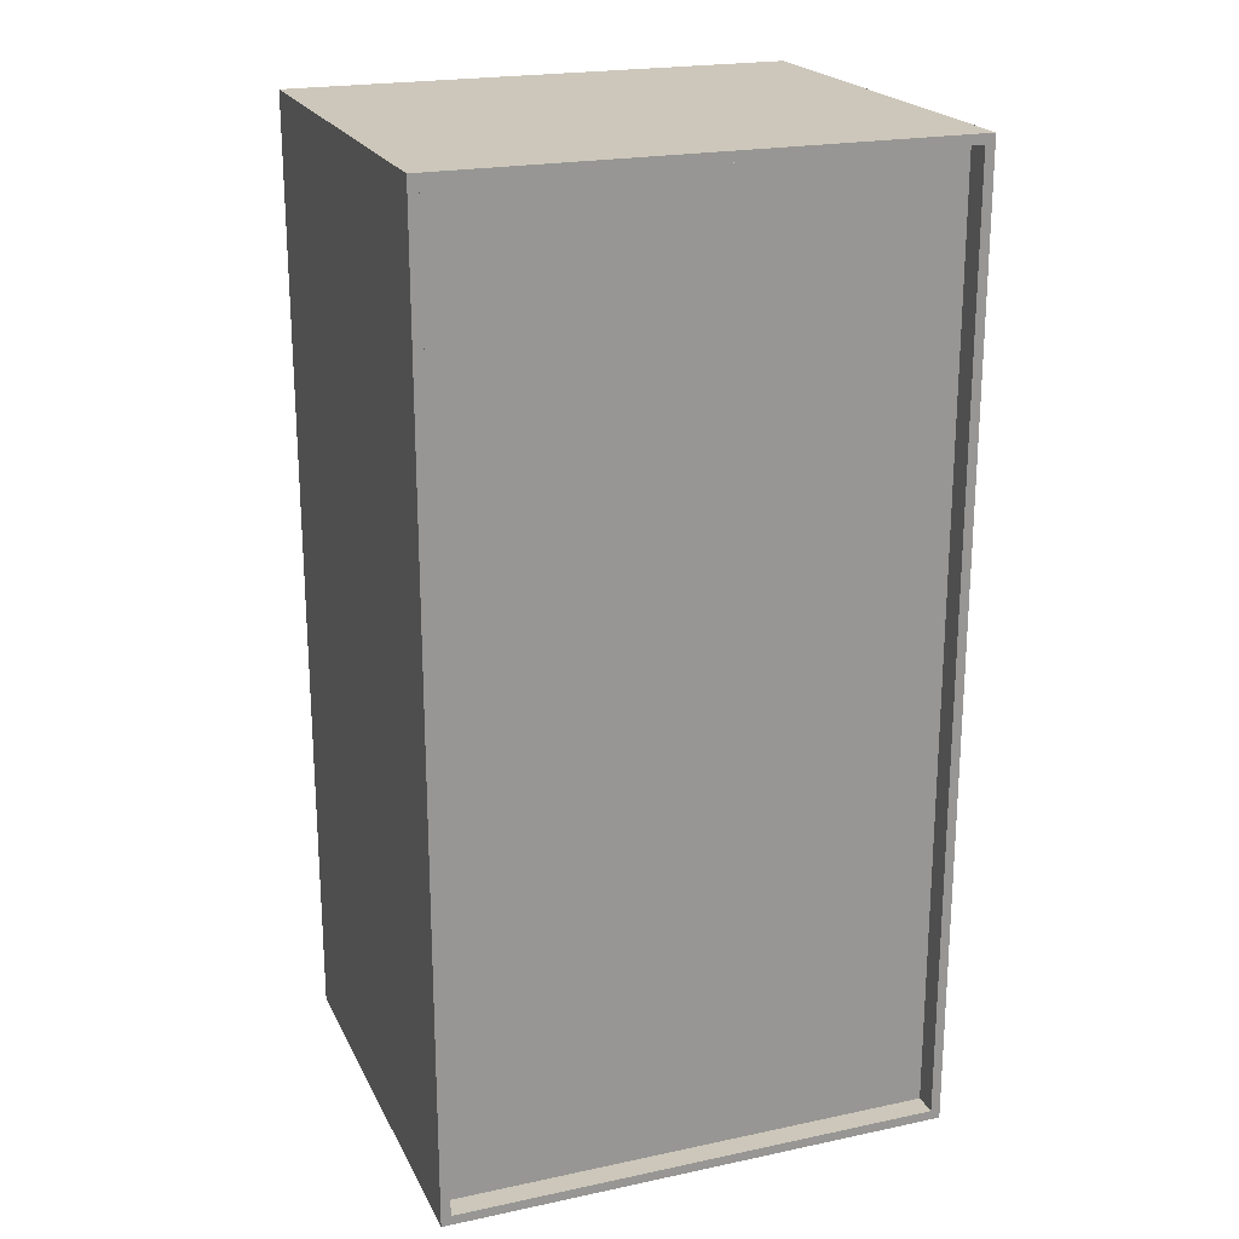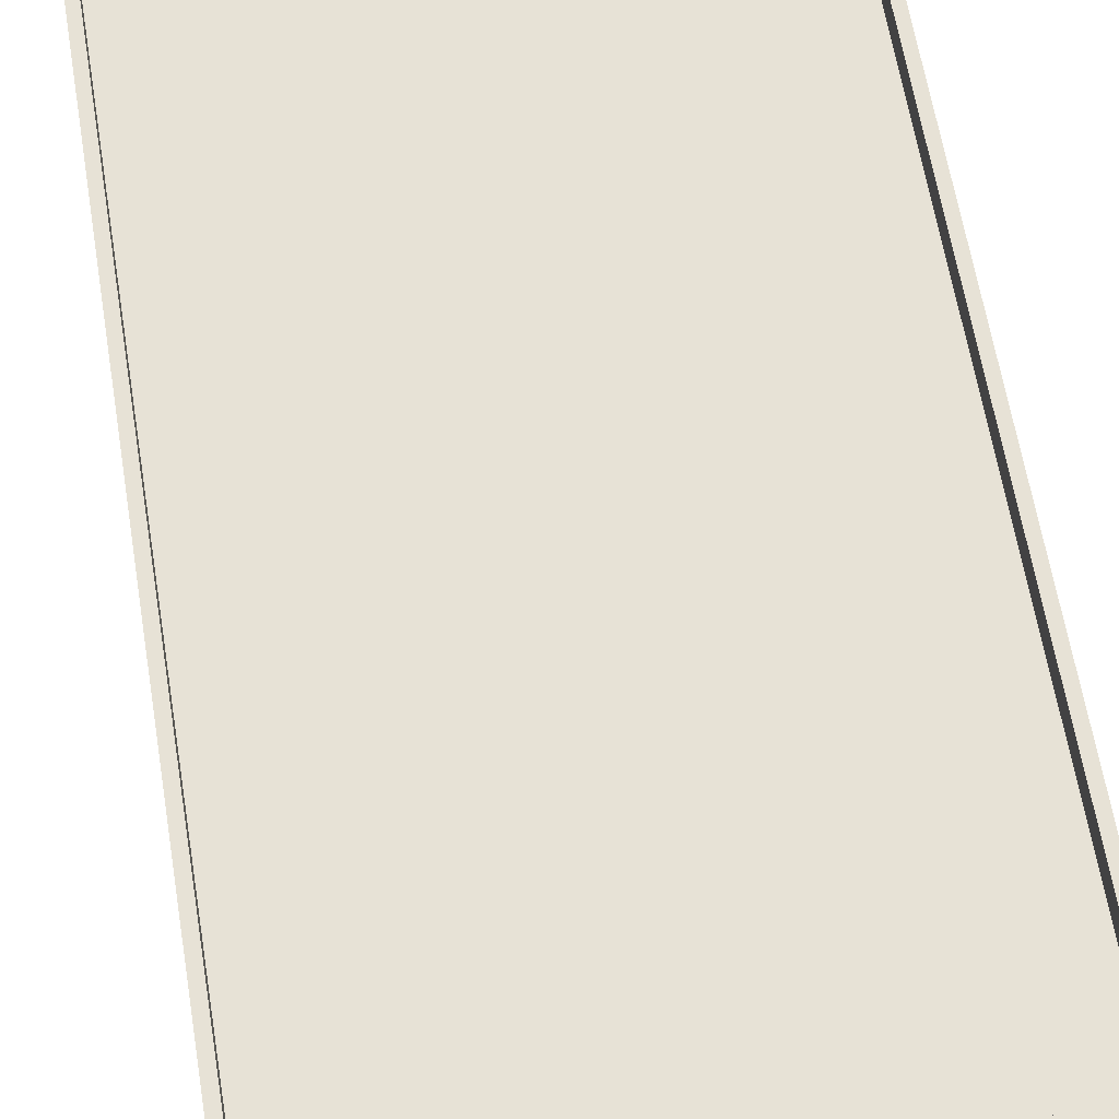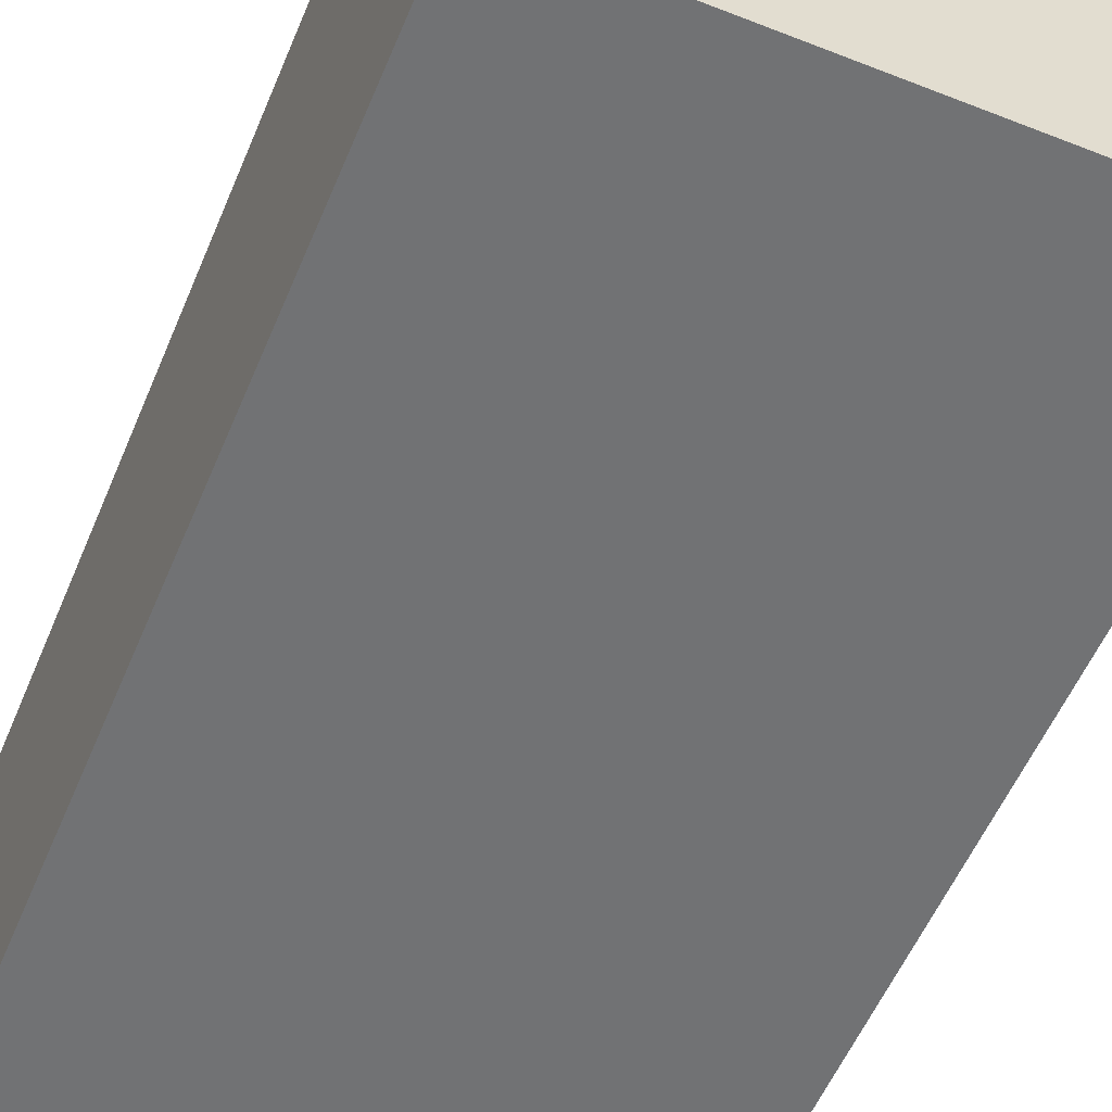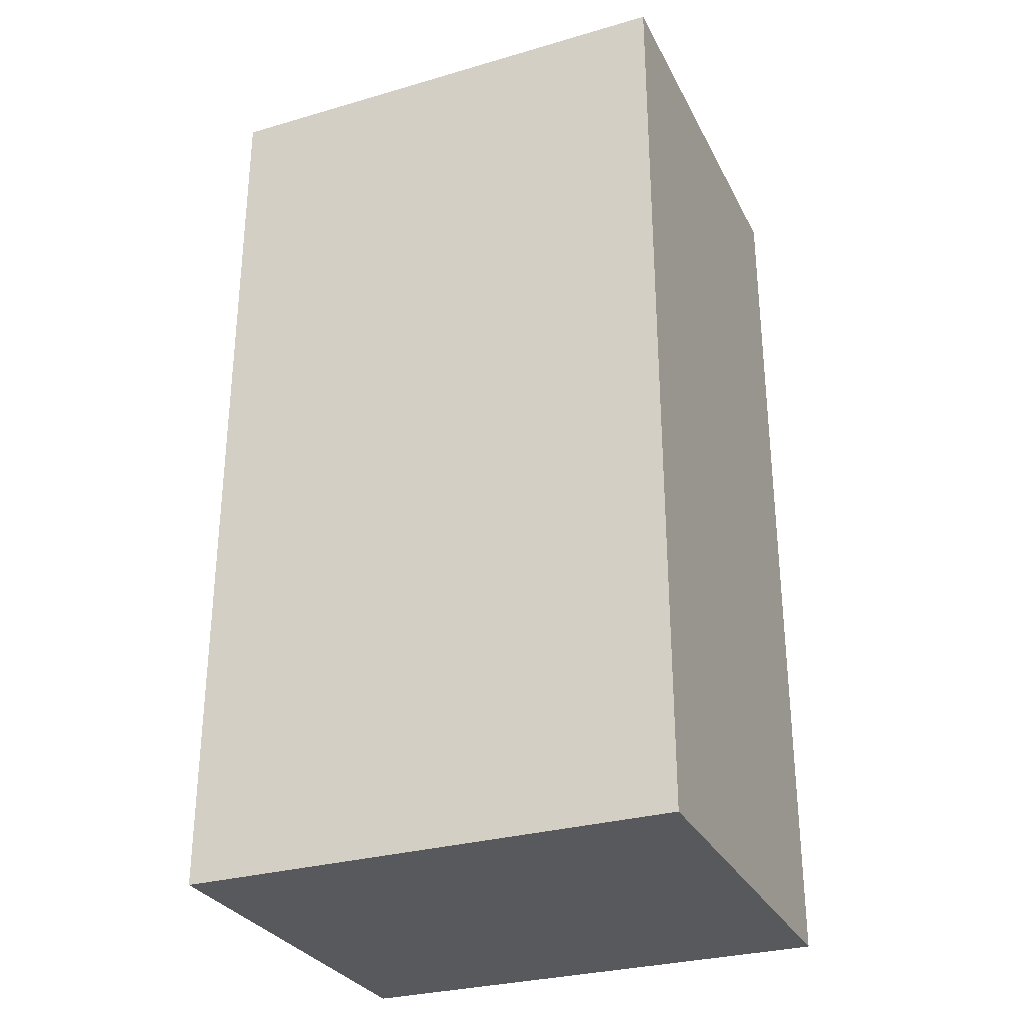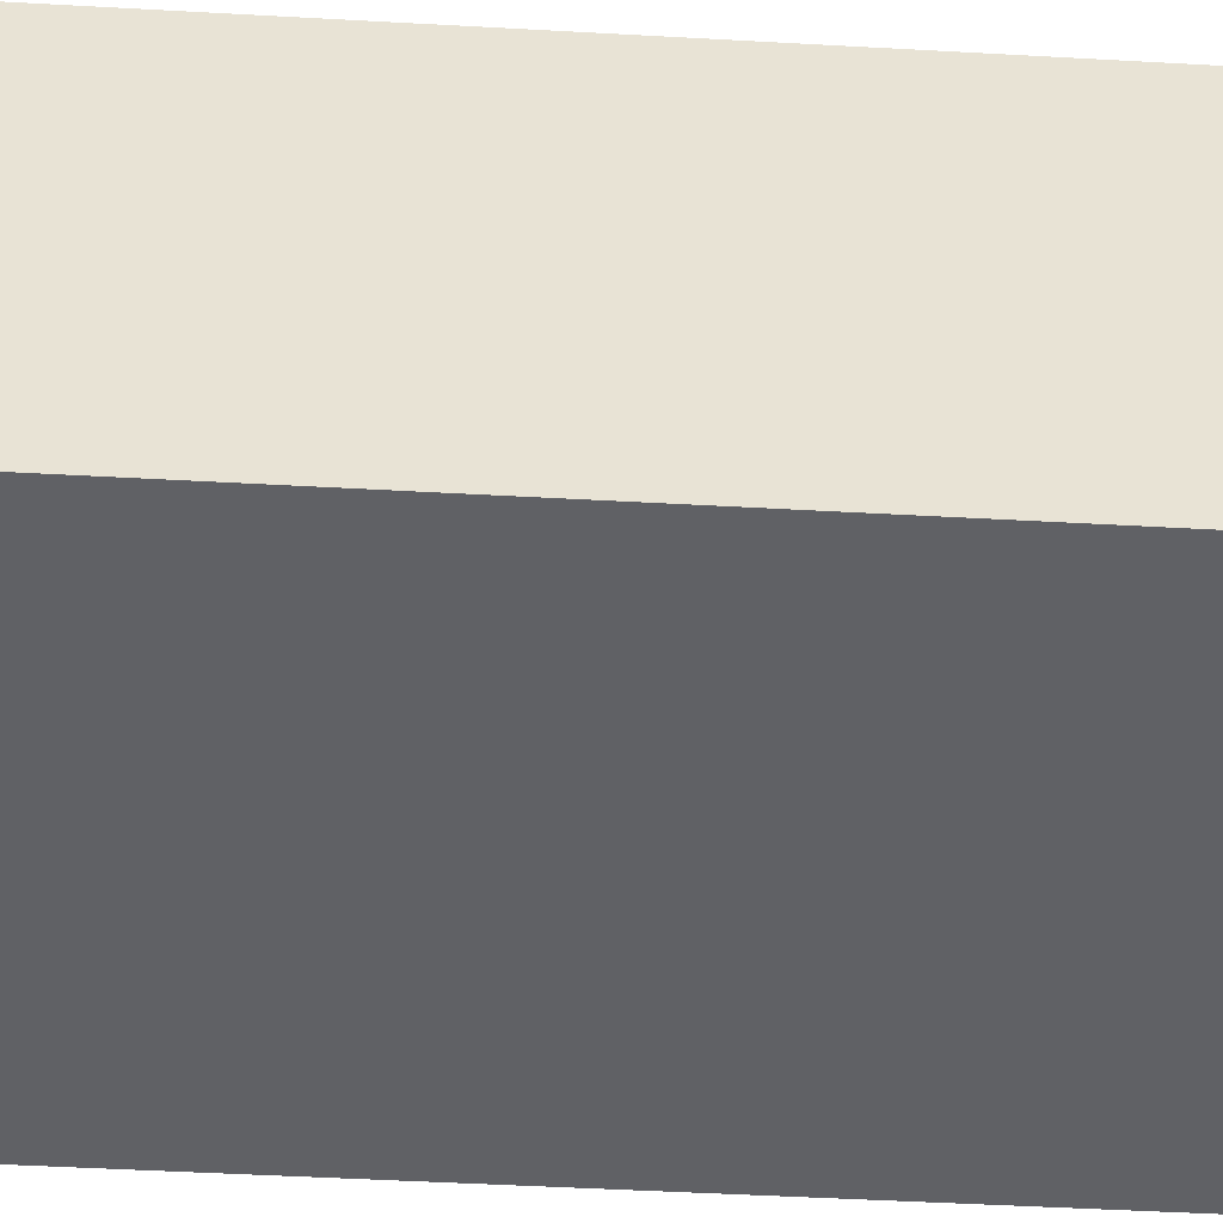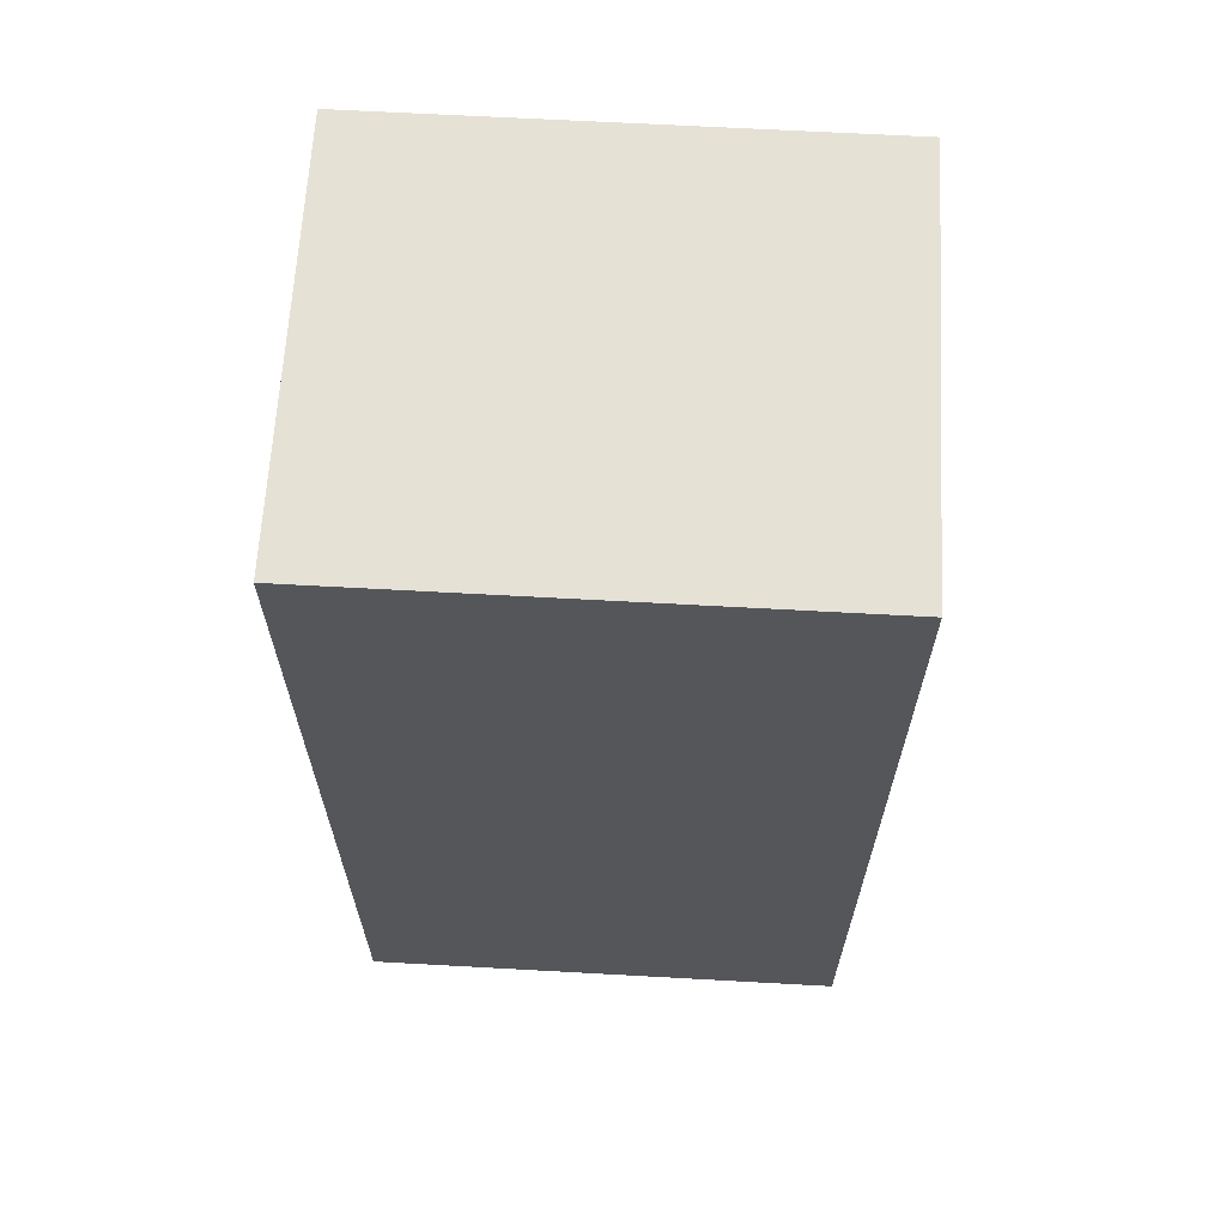
<metadata>
{"format":"obj","ext":"obj","renderer":"f3d","projection":"perspective","resolution":1024,"background":"white","views":[{"elev":21.5,"azim":159.5,"up":"+Z"},{"elev":63.2,"azim":-9.4,"up":"+Y"},{"elev":-55.5,"azim":157.5,"up":"+Y"},{"elev":-29.8,"azim":23.0,"up":"+Z"},{"elev":-49.7,"azim":86.5,"up":"+Y"},{"elev":64.8,"azim":3.2,"up":"+Z"}]}
</metadata>
<code>
v 308.2 -409.2 1133
v 308.2 670.8 1133
v 308.2 -409.2 -1271
v 308.2 670.8 -1271
v -963.8 -409.2 -1271
v -963.8 670.8 -1271
v -963.8 -409.2 1133
v -963.8 670.8 1133
v 284.2 670.8 1109
v 284.2 670.8 -1247
v -939.8 670.8 -1247
v -939.8 670.8 1109
v 284.2 610.8 1109
v 284.2 610.8 -1247
v -939.8 610.8 -1247
v -939.8 610.8 1109
o 立方体
f 3 4 2 1
f 5 6 4 3
f 7 8 6 5
f 1 2 8 7
f 14 15 16 13
f 5 3 1 7
f 4 10 9 2
f 6 11 10 4
f 8 12 11 6
f 2 9 12 8
f 10 14 13 9
f 11 15 14 10
f 12 16 15 11
f 9 13 16 12

</code>
